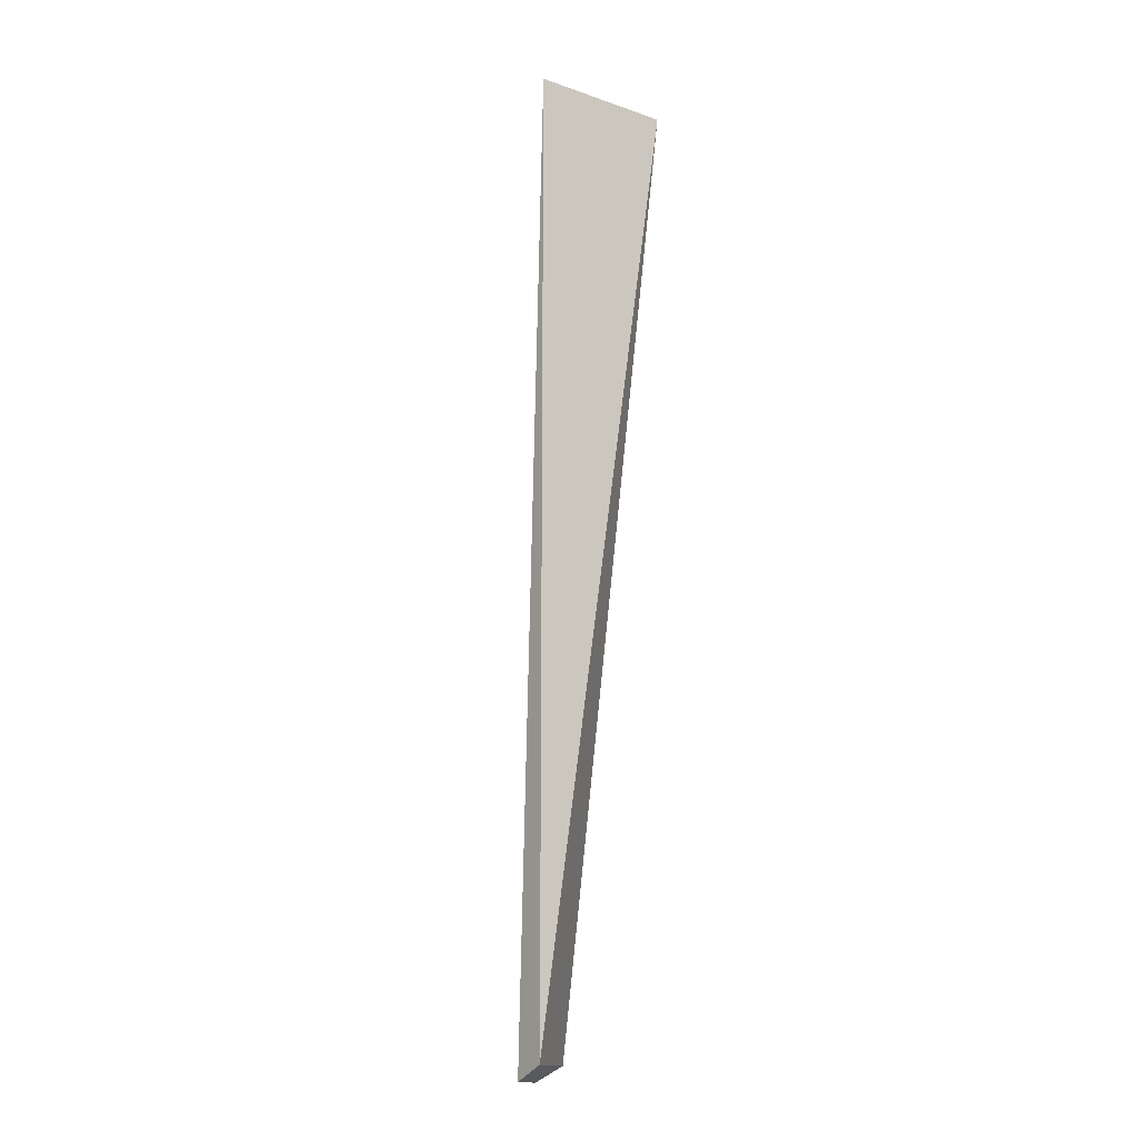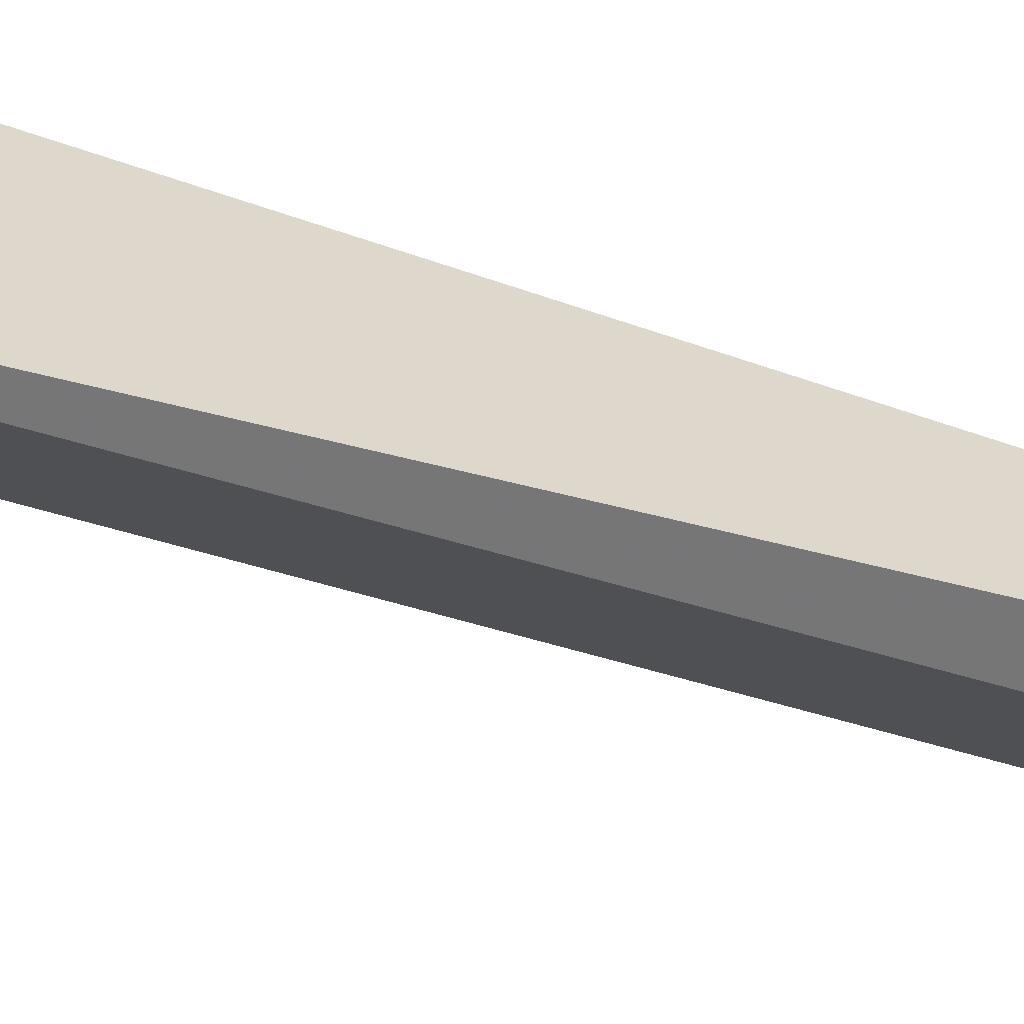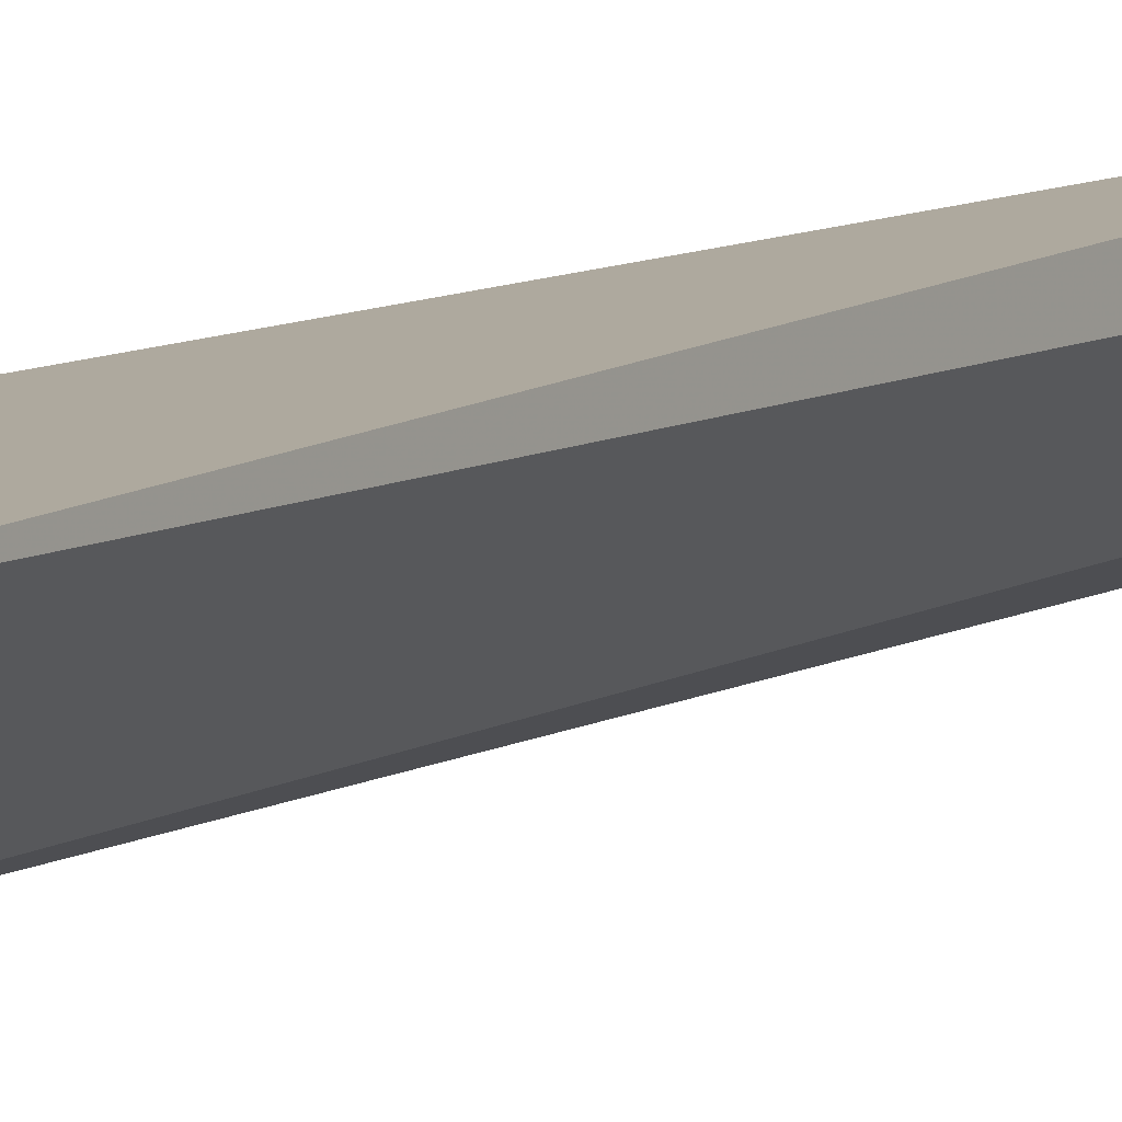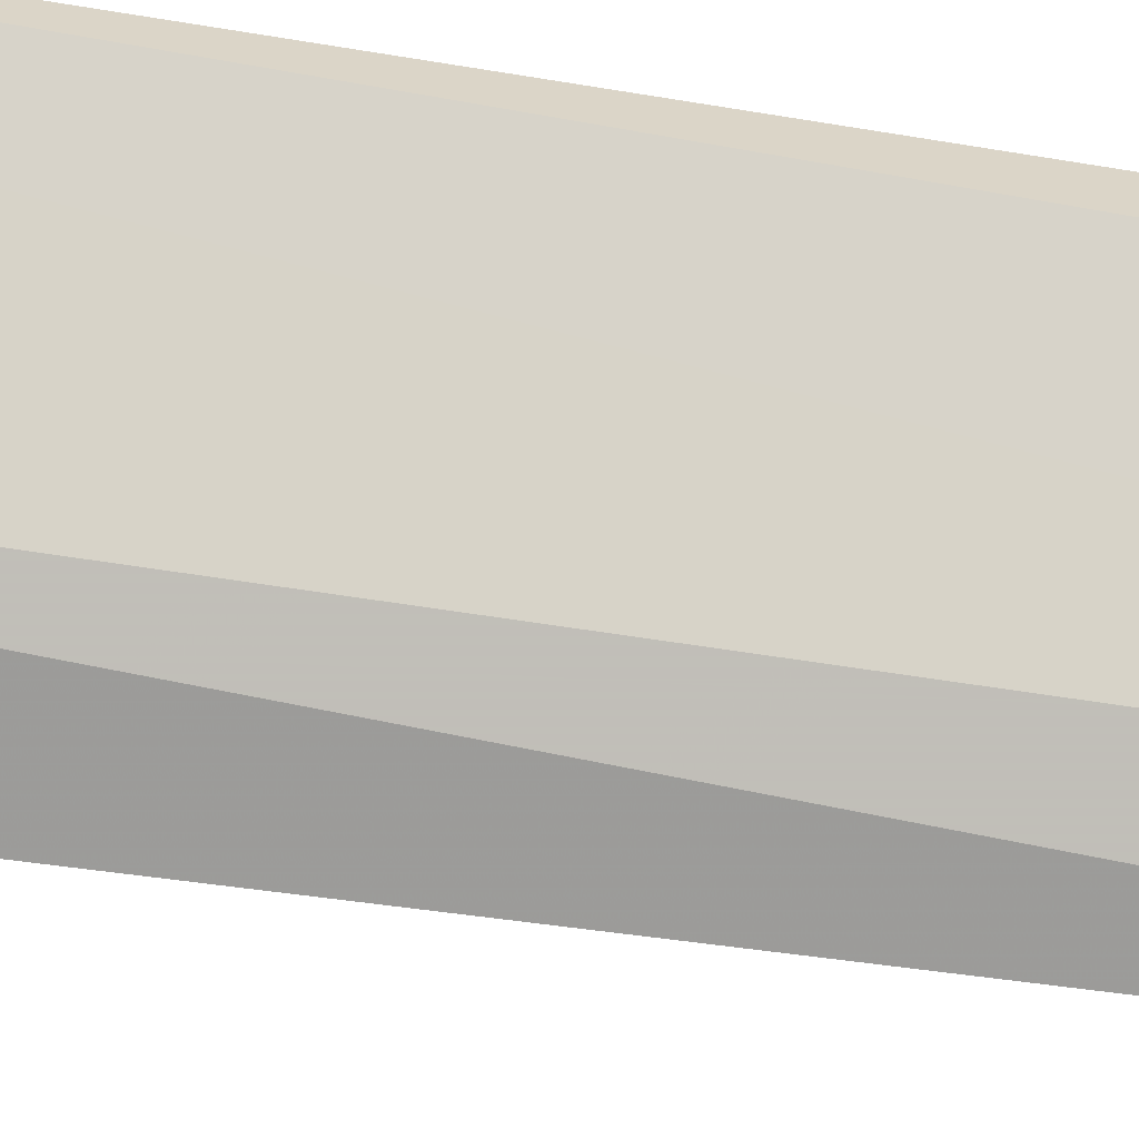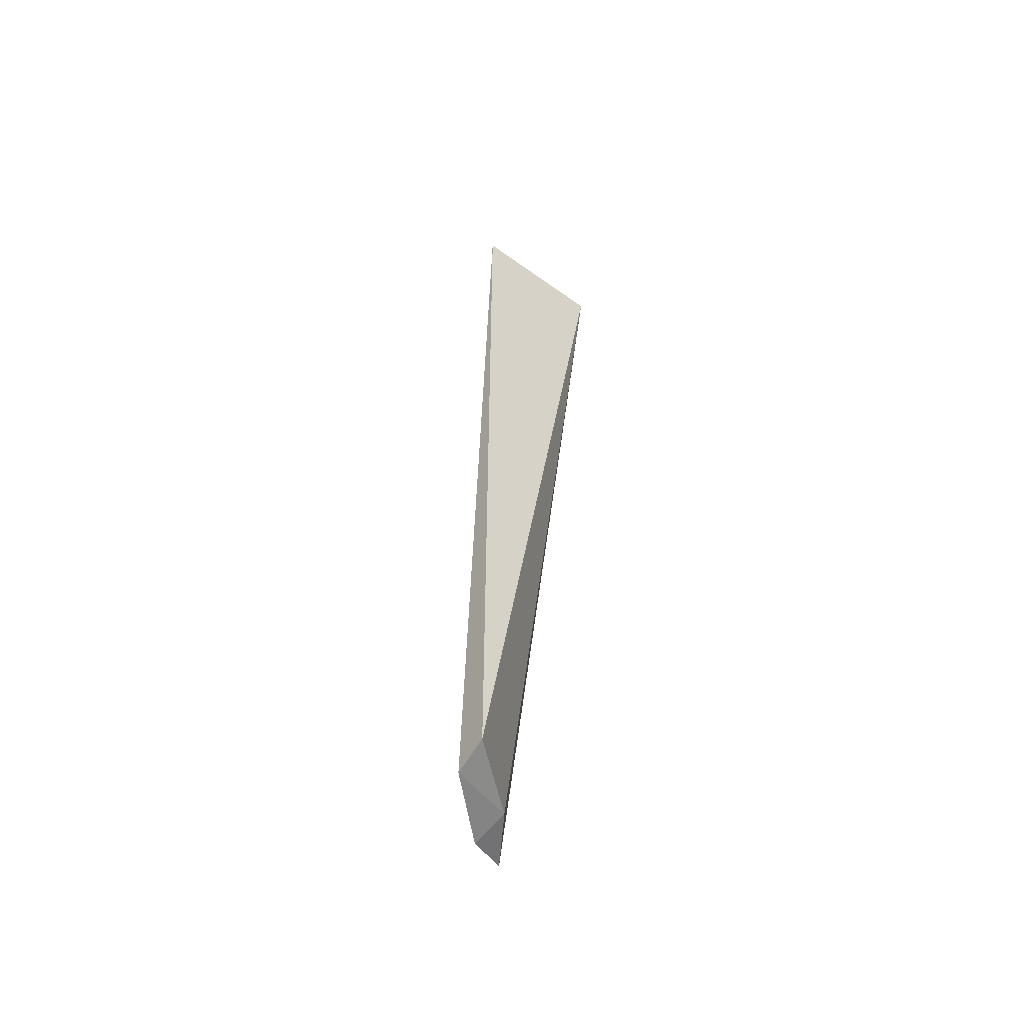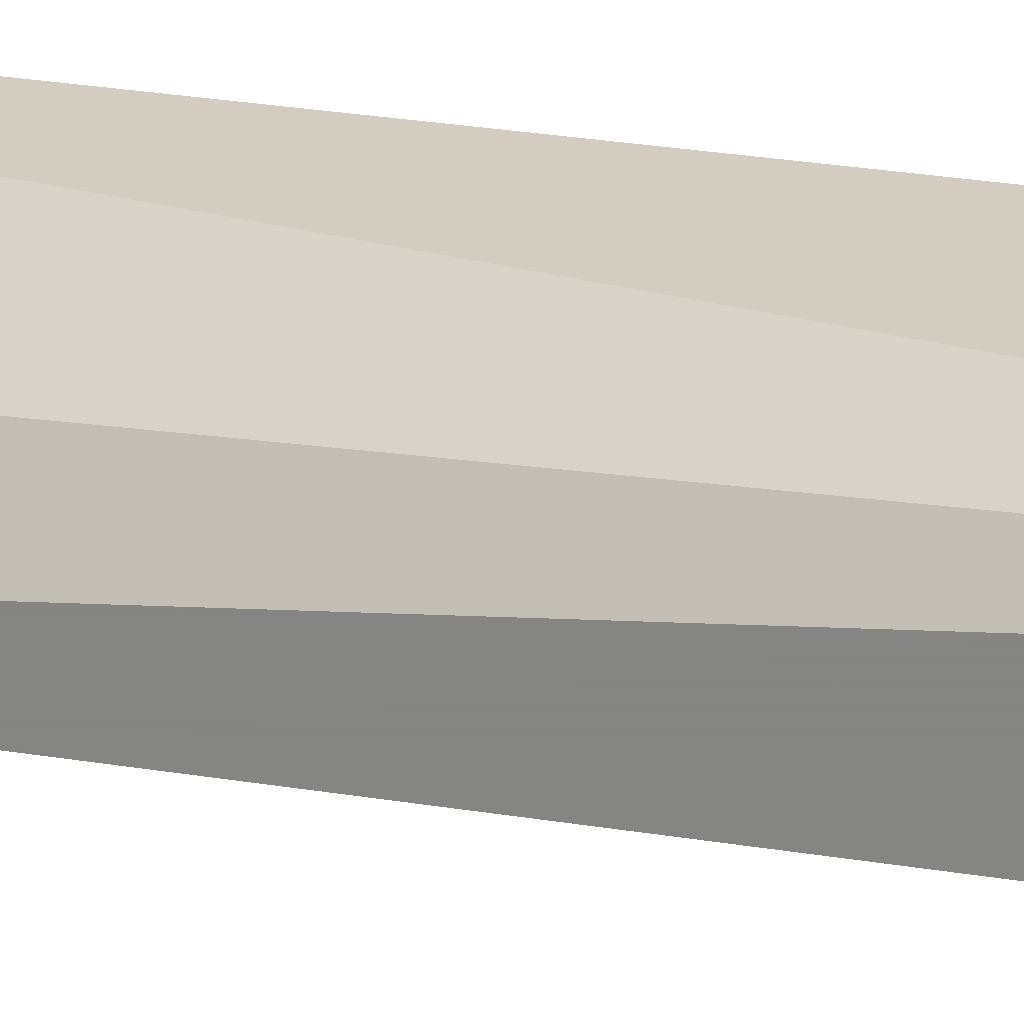
<metadata>
{"format":"obj","ext":"obj","renderer":"f3d","projection":"perspective","resolution":1024,"background":"white","views":[{"elev":-15.0,"azim":-35.1,"up":"+Y"},{"elev":32.2,"azim":-66.6,"up":"+Z"},{"elev":9.6,"azim":-149.9,"up":"+Z"},{"elev":-57.7,"azim":-100.2,"up":"+Z"},{"elev":-56.0,"azim":-36.1,"up":"+Y"},{"elev":23.7,"azim":106.3,"up":"+Z"}]}
</metadata>
<code>
v 0.04818 0.08 0.01409
v 0.04529 0.02091 0.007287
v 0.04818 0.08 0.008636
v 0.04323 0.02091 0.01063
v 0.03919 0.08 0.01424
v 0.044 0.08 0.009529
v 0.03909 0.02 0.01227
v 0.04273 0.02 0.008636
v 0.03919 0.02091 0.01424
f 1 2 3
f 2 1 4
f 5 1 3
f 6 5 3
f 6 3 2
f 8 2 4
f 8 4 7
f 8 6 2
f 8 7 5
f 8 5 6
f 9 7 4
f 9 4 1
f 9 1 5
f 9 5 7

</code>
